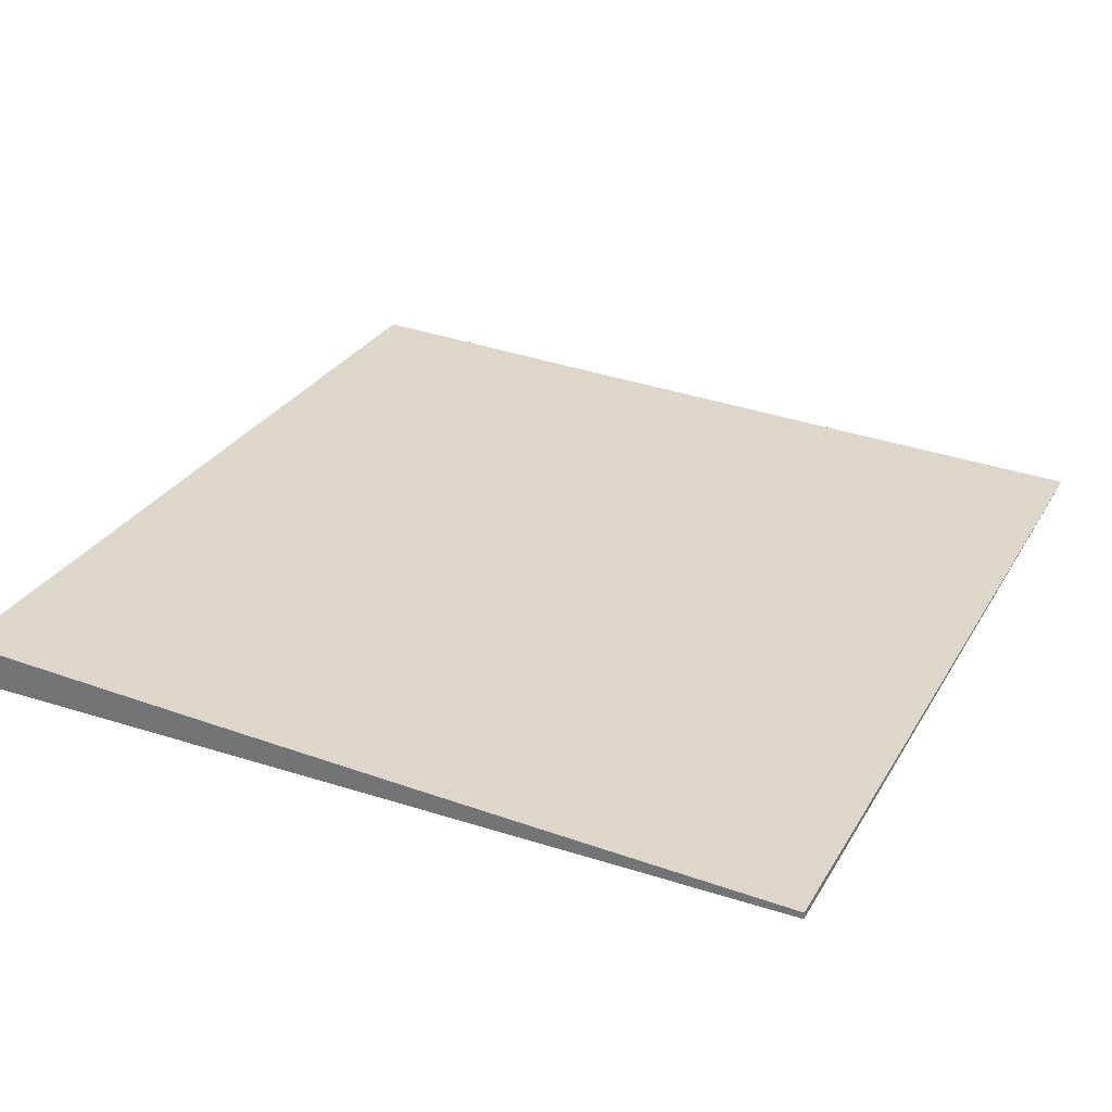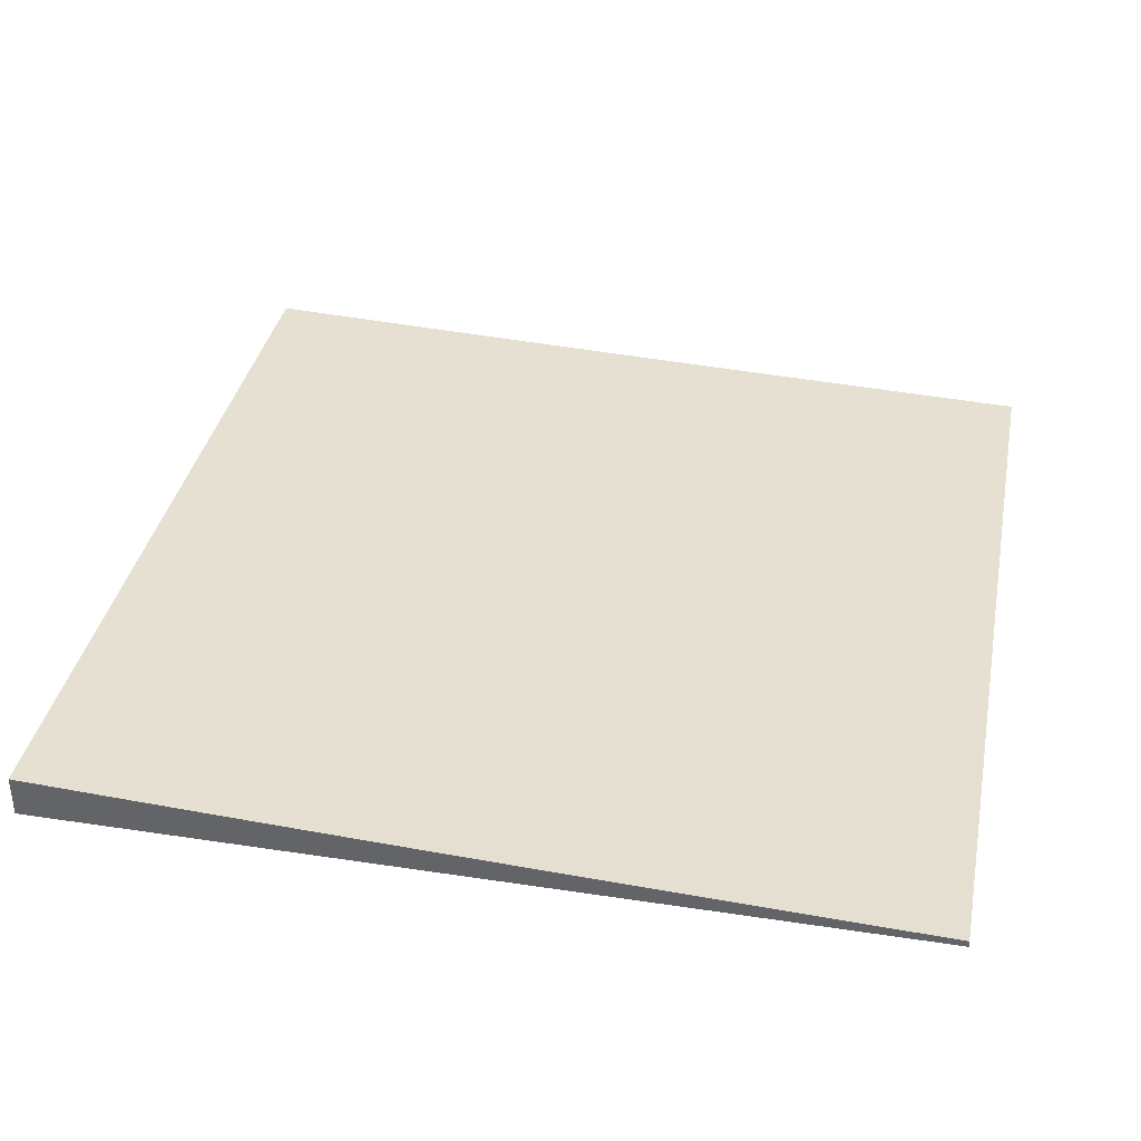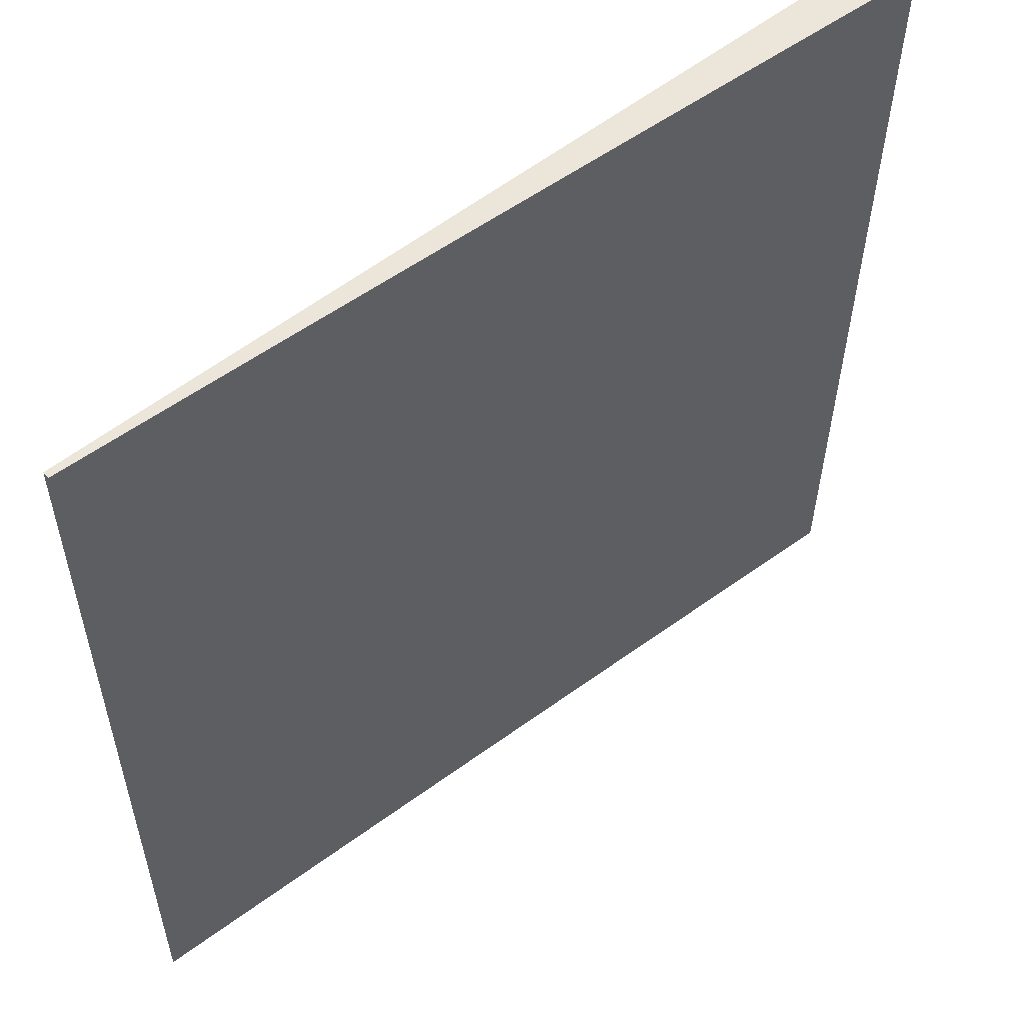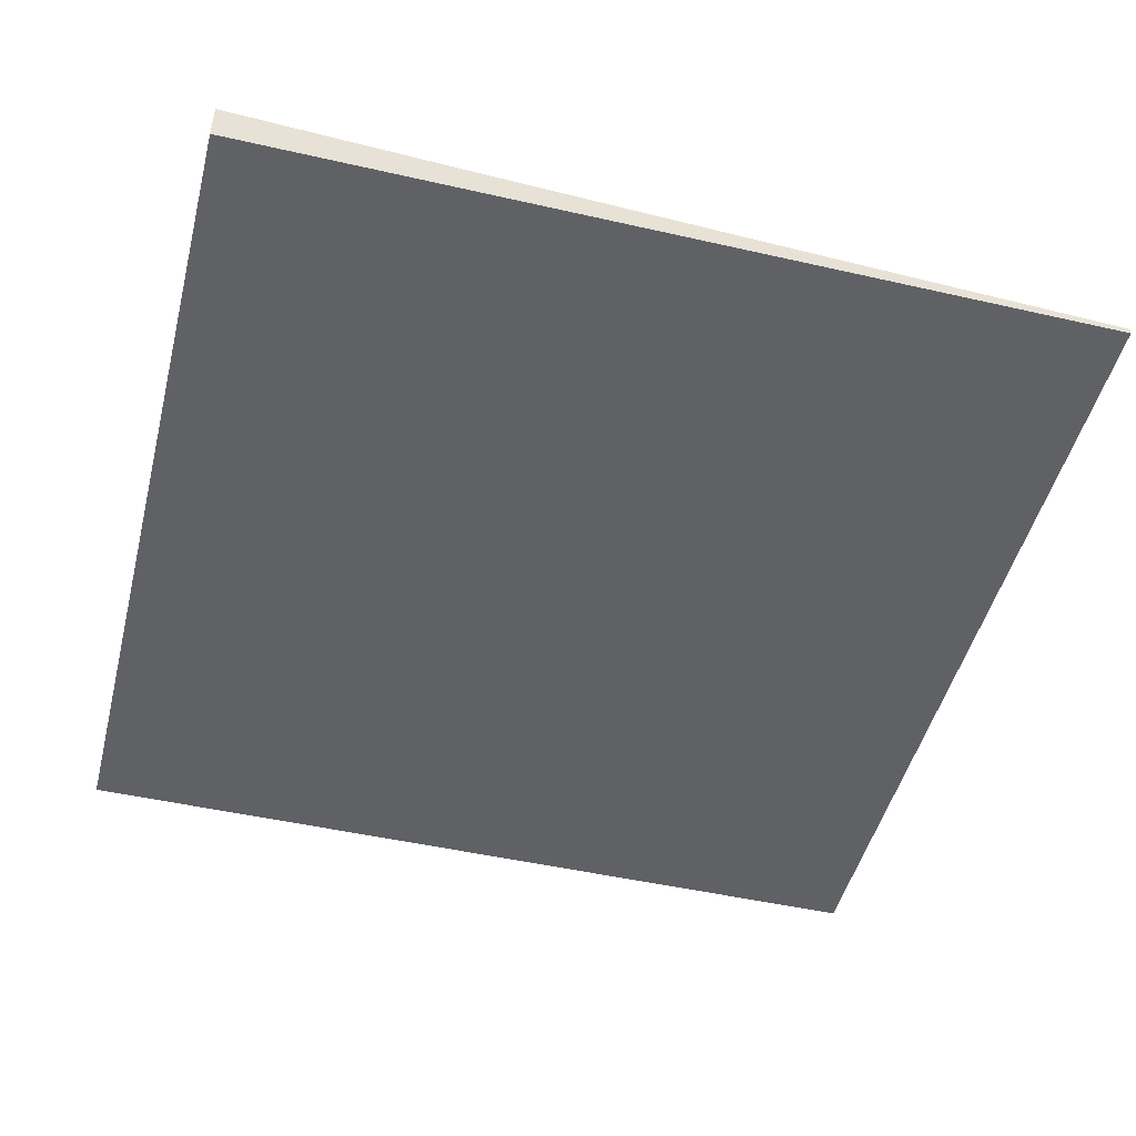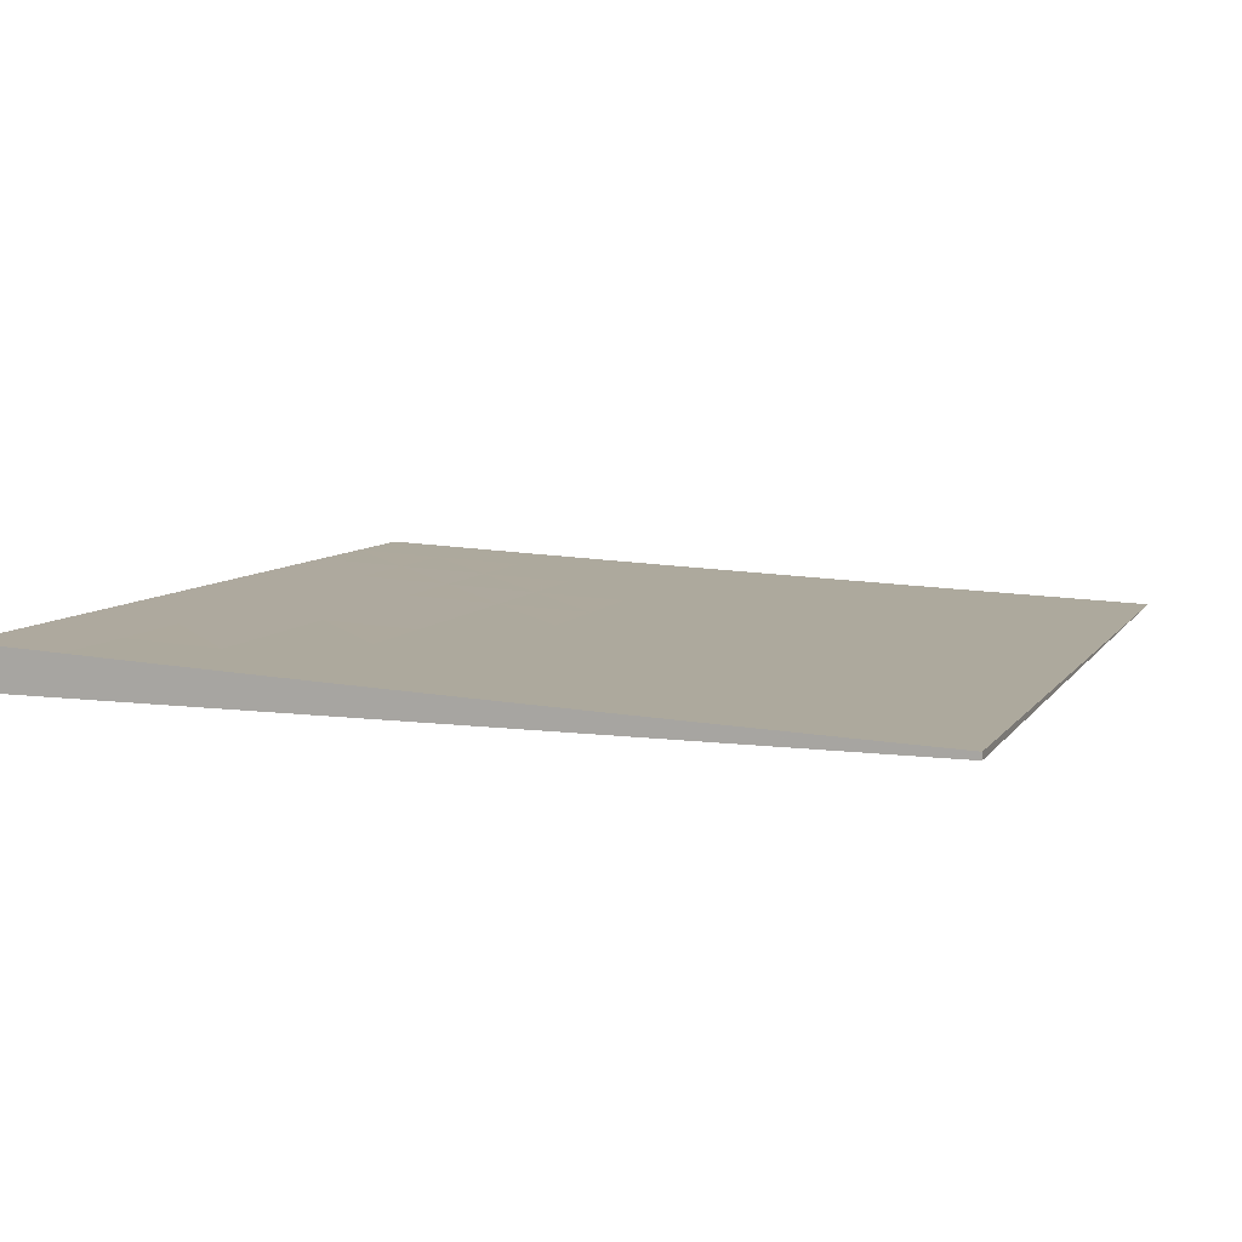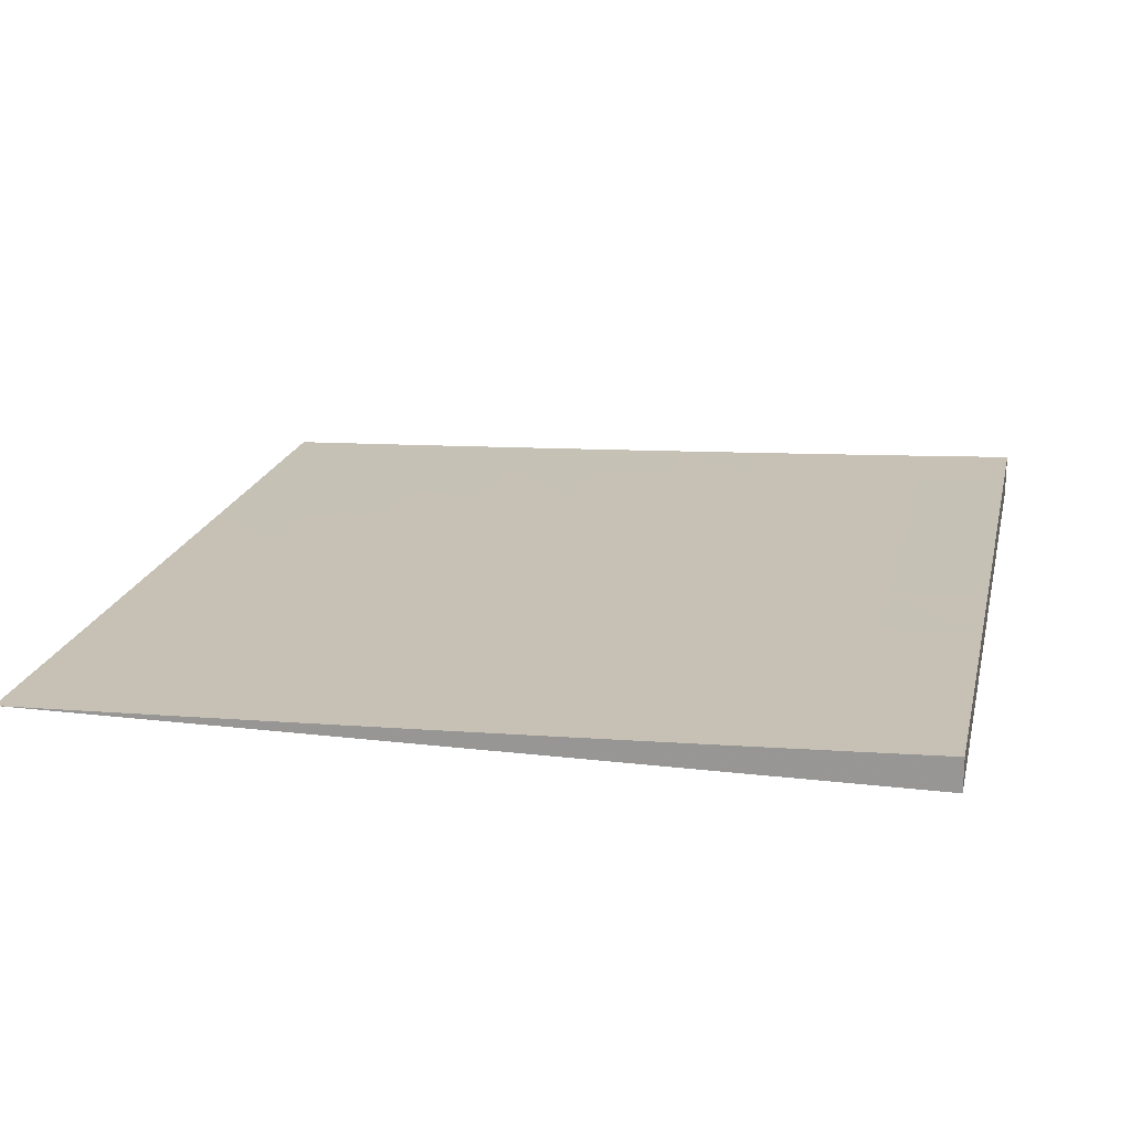
<metadata>
{"format":"obj","ext":"obj","renderer":"f3d","projection":"perspective","resolution":1024,"background":"white","views":[{"elev":29.7,"azim":-154.8,"up":"+Z"},{"elev":37.0,"azim":-168.9,"up":"+Z"},{"elev":55.6,"azim":-39.8,"up":"+Y"},{"elev":-48.3,"azim":165.7,"up":"+Z"},{"elev":8.4,"azim":-160.4,"up":"+Z"},{"elev":19.0,"azim":12.6,"up":"+Z"}]}
</metadata>
<code>
v 0 0 -38.85
v 1.111 0 -38.81
v 2.222 0 -38.78
v 3.333 0 -38.74
v 4.444 0 -38.7
v 5.556 0 -38.65
v 6.667 0 -38.61
v 7.778 0 -38.57
v 8.889 0 -38.52
v 10 0 -38.47
v 0 1.111 -38.84
v 1.111 1.111 -38.81
v 2.222 1.111 -38.77
v 3.333 1.111 -38.73
v 4.444 1.111 -38.69
v 5.556 1.111 -38.64
v 6.667 1.111 -38.6
v 7.778 1.111 -38.56
v 8.889 1.111 -38.51
v 10 1.111 -38.46
v 0 2.222 -38.84
v 1.111 2.222 -38.8
v 2.222 2.222 -38.76
v 3.333 2.222 -38.72
v 4.444 2.222 -38.68
v 5.556 2.222 -38.63
v 6.667 2.222 -38.59
v 7.778 2.222 -38.54
v 8.889 2.222 -38.5
v 10 2.222 -38.45
v 0 3.333 -38.83
v 1.111 3.333 -38.79
v 2.222 3.333 -38.75
v 3.333 3.333 -38.71
v 4.444 3.333 -38.67
v 5.556 3.333 -38.63
v 6.667 3.333 -38.58
v 7.778 3.333 -38.53
v 8.889 3.333 -38.49
v 10 3.333 -38.44
v 0 4.444 -38.82
v 1.111 4.444 -38.78
v 2.222 4.444 -38.74
v 3.333 4.444 -38.7
v 4.444 4.444 -38.66
v 5.556 4.444 -38.62
v 6.667 4.444 -38.57
v 7.778 4.444 -38.52
v 8.889 4.444 -38.48
v 10 4.444 -38.42
v 0 5.556 -38.81
v 1.111 5.556 -38.77
v 2.222 5.556 -38.73
v 3.333 5.556 -38.69
v 4.444 5.556 -38.65
v 5.556 5.556 -38.61
v 6.667 5.556 -38.56
v 7.778 5.556 -38.51
v 8.889 5.556 -38.46
v 10 5.556 -38.41
v 0 6.667 -38.8
v 1.111 6.667 -38.76
v 2.222 6.667 -38.72
v 3.333 6.667 -38.68
v 4.444 6.667 -38.64
v 5.556 6.667 -38.6
v 6.667 6.667 -38.55
v 7.778 6.667 -38.5
v 8.889 6.667 -38.45
v 10 6.667 -38.4
v 0 7.778 -38.79
v 1.111 7.778 -38.75
v 2.222 7.778 -38.71
v 3.333 7.778 -38.67
v 4.444 7.778 -38.63
v 5.556 7.778 -38.58
v 6.667 7.778 -38.54
v 7.778 7.778 -38.49
v 8.889 7.778 -38.44
v 10 7.778 -38.39
v 0 8.889 -38.78
v 1.111 8.889 -38.74
v 2.222 8.889 -38.7
v 3.333 8.889 -38.66
v 4.444 8.889 -38.62
v 5.556 8.889 -38.57
v 6.667 8.889 -38.53
v 7.778 8.889 -38.48
v 8.889 8.889 -38.43
v 10 8.889 -38.38
v 0 10 -38.77
v 1.111 10 -38.73
v 2.222 10 -38.69
v 3.333 10 -38.65
v 4.444 10 -38.61
v 5.556 10 -38.56
v 6.667 10 -38.51
v 7.778 10 -38.47
v 8.889 10 -38.42
v 10 10 -38.36
v 1.111 0 -38.85
v 2.222 0 -38.85
v 3.333 0 -38.85
v 4.444 0 -38.85
v 5.556 0 -38.85
v 6.667 0 -38.85
v 7.778 0 -38.85
v 8.889 0 -38.85
v 10 0 -38.85
v 0 1.111 -38.85
v 1.111 1.111 -38.85
v 2.222 1.111 -38.85
v 3.333 1.111 -38.85
v 4.444 1.111 -38.85
v 5.556 1.111 -38.85
v 6.667 1.111 -38.85
v 7.778 1.111 -38.85
v 8.889 1.111 -38.85
v 10 1.111 -38.85
v 0 2.222 -38.85
v 1.111 2.222 -38.85
v 2.222 2.222 -38.85
v 3.333 2.222 -38.85
v 4.444 2.222 -38.85
v 5.556 2.222 -38.85
v 6.667 2.222 -38.85
v 7.778 2.222 -38.85
v 8.889 2.222 -38.85
v 10 2.222 -38.85
v 0 3.333 -38.85
v 1.111 3.333 -38.85
v 2.222 3.333 -38.85
v 3.333 3.333 -38.85
v 4.444 3.333 -38.85
v 5.556 3.333 -38.85
v 6.667 3.333 -38.85
v 7.778 3.333 -38.85
v 8.889 3.333 -38.85
v 10 3.333 -38.85
v 0 4.444 -38.85
v 1.111 4.444 -38.85
v 2.222 4.444 -38.85
v 3.333 4.444 -38.85
v 4.444 4.444 -38.85
v 5.556 4.444 -38.85
v 6.667 4.444 -38.85
v 7.778 4.444 -38.85
v 8.889 4.444 -38.85
v 10 4.444 -38.85
v 0 5.556 -38.85
v 1.111 5.556 -38.85
v 2.222 5.556 -38.85
v 3.333 5.556 -38.85
v 4.444 5.556 -38.85
v 5.556 5.556 -38.85
v 6.667 5.556 -38.85
v 7.778 5.556 -38.85
v 8.889 5.556 -38.85
v 10 5.556 -38.85
v 0 6.667 -38.85
v 1.111 6.667 -38.85
v 2.222 6.667 -38.85
v 3.333 6.667 -38.85
v 4.444 6.667 -38.85
v 5.556 6.667 -38.85
v 6.667 6.667 -38.85
v 7.778 6.667 -38.85
v 8.889 6.667 -38.85
v 10 6.667 -38.85
v 0 7.778 -38.85
v 1.111 7.778 -38.85
v 2.222 7.778 -38.85
v 3.333 7.778 -38.85
v 4.444 7.778 -38.85
v 5.556 7.778 -38.85
v 6.667 7.778 -38.85
v 7.778 7.778 -38.85
v 8.889 7.778 -38.85
v 10 7.778 -38.85
v 0 8.889 -38.85
v 1.111 8.889 -38.85
v 2.222 8.889 -38.85
v 3.333 8.889 -38.85
v 4.444 8.889 -38.85
v 5.556 8.889 -38.85
v 6.667 8.889 -38.85
v 7.778 8.889 -38.85
v 8.889 8.889 -38.85
v 10 8.889 -38.85
v 0 10 -38.85
v 1.111 10 -38.85
v 2.222 10 -38.85
v 3.333 10 -38.85
v 4.444 10 -38.85
v 5.556 10 -38.85
v 6.667 10 -38.85
v 7.778 10 -38.85
v 8.889 10 -38.85
v 10 10 -38.85
g mmGroup-1
f 1 2 11
f 11 2 12
f 2 3 12
f 12 3 13
f 3 4 13
f 13 4 14
f 4 5 14
f 14 5 15
f 5 6 15
f 15 6 16
f 6 7 16
f 16 7 17
f 7 8 17
f 17 8 18
f 8 9 18
f 18 9 19
f 9 10 19
f 19 10 20
f 11 12 21
f 21 12 22
f 12 13 22
f 22 13 23
f 13 14 23
f 23 14 24
f 14 15 24
f 24 15 25
f 15 16 25
f 25 16 26
f 16 17 26
f 26 17 27
f 17 18 27
f 27 18 28
f 18 19 28
f 28 19 29
f 19 20 29
f 29 20 30
f 21 22 31
f 31 22 32
f 22 23 32
f 32 23 33
f 23 24 33
f 33 24 34
f 24 25 34
f 34 25 35
f 25 26 35
f 35 26 36
f 26 27 36
f 36 27 37
f 27 28 37
f 37 28 38
f 28 29 38
f 38 29 39
f 29 30 39
f 39 30 40
f 31 32 41
f 41 32 42
f 32 33 42
f 42 33 43
f 33 34 43
f 43 34 44
f 34 35 44
f 44 35 45
f 35 36 45
f 45 36 46
f 36 37 46
f 46 37 47
f 37 38 47
f 47 38 48
f 38 39 48
f 48 39 49
f 39 40 49
f 49 40 50
f 41 42 51
f 51 42 52
f 42 43 52
f 52 43 53
f 43 44 53
f 53 44 54
f 44 45 54
f 54 45 55
f 45 46 55
f 55 46 56
f 46 47 56
f 56 47 57
f 47 48 57
f 57 48 58
f 48 49 58
f 58 49 59
f 49 50 59
f 59 50 60
f 51 52 61
f 61 52 62
f 52 53 62
f 62 53 63
f 53 54 63
f 63 54 64
f 54 55 64
f 64 55 65
f 55 56 65
f 65 56 66
f 56 57 66
f 66 57 67
f 57 58 67
f 67 58 68
f 58 59 68
f 68 59 69
f 59 60 69
f 69 60 70
f 61 62 71
f 71 62 72
f 62 63 72
f 72 63 73
f 63 64 73
f 73 64 74
f 64 65 74
f 74 65 75
f 65 66 75
f 75 66 76
f 66 67 76
f 76 67 77
f 67 68 77
f 77 68 78
f 68 69 78
f 78 69 79
f 69 70 79
f 79 70 80
f 71 72 81
f 81 72 82
f 72 73 82
f 82 73 83
f 73 74 83
f 83 74 84
f 74 75 84
f 84 75 85
f 75 76 85
f 85 76 86
f 76 77 86
f 86 77 87
f 77 78 87
f 87 78 88
f 78 79 88
f 88 79 89
f 79 80 89
f 89 80 90
f 81 82 91
f 91 82 92
f 82 83 92
f 92 83 93
f 83 84 93
f 93 84 94
f 84 85 94
f 94 85 95
f 85 86 95
f 95 86 96
f 86 87 96
f 96 87 97
f 87 88 97
f 97 88 98
f 88 89 98
f 98 89 99
f 89 90 99
f 99 90 100
f 101 1 110
f 101 110 111
f 102 101 111
f 102 111 112
f 103 102 112
f 103 112 113
f 104 103 113
f 104 113 114
f 105 104 114
f 105 114 115
f 106 105 115
f 106 115 116
f 107 106 116
f 107 116 117
f 108 107 117
f 108 117 118
f 109 108 118
f 109 118 119
f 111 110 120
f 111 120 121
f 112 111 121
f 112 121 122
f 113 112 122
f 113 122 123
f 114 113 123
f 114 123 124
f 115 114 124
f 115 124 125
f 116 115 125
f 116 125 126
f 117 116 126
f 117 126 127
f 118 117 127
f 118 127 128
f 119 118 128
f 119 128 129
f 121 120 130
f 121 130 131
f 122 121 131
f 122 131 132
f 123 122 132
f 123 132 133
f 124 123 133
f 124 133 134
f 125 124 134
f 125 134 135
f 126 125 135
f 126 135 136
f 127 126 136
f 127 136 137
f 128 127 137
f 128 137 138
f 129 128 138
f 129 138 139
f 131 130 140
f 131 140 141
f 132 131 141
f 132 141 142
f 133 132 142
f 133 142 143
f 134 133 143
f 134 143 144
f 135 134 144
f 135 144 145
f 136 135 145
f 136 145 146
f 137 136 146
f 137 146 147
f 138 137 147
f 138 147 148
f 139 138 148
f 139 148 149
f 141 140 150
f 141 150 151
f 142 141 151
f 142 151 152
f 143 142 152
f 143 152 153
f 144 143 153
f 144 153 154
f 145 144 154
f 145 154 155
f 146 145 155
f 146 155 156
f 147 146 156
f 147 156 157
f 148 147 157
f 148 157 158
f 149 148 158
f 149 158 159
f 151 150 160
f 151 160 161
f 152 151 161
f 152 161 162
f 153 152 162
f 153 162 163
f 154 153 163
f 154 163 164
f 155 154 164
f 155 164 165
f 156 155 165
f 156 165 166
f 157 156 166
f 157 166 167
f 158 157 167
f 158 167 168
f 159 158 168
f 159 168 169
f 161 160 170
f 161 170 171
f 162 161 171
f 162 171 172
f 163 162 172
f 163 172 173
f 164 163 173
f 164 173 174
f 165 164 174
f 165 174 175
f 166 165 175
f 166 175 176
f 167 166 176
f 167 176 177
f 168 167 177
f 168 177 178
f 169 168 178
f 169 178 179
f 171 170 180
f 171 180 181
f 172 171 181
f 172 181 182
f 173 172 182
f 173 182 183
f 174 173 183
f 174 183 184
f 175 174 184
f 175 184 185
f 176 175 185
f 176 185 186
f 177 176 186
f 177 186 187
f 178 177 187
f 178 187 188
f 179 178 188
f 179 188 189
f 181 180 190
f 181 190 191
f 182 181 191
f 182 191 192
f 183 182 192
f 183 192 193
f 184 183 193
f 184 193 194
f 185 184 194
f 185 194 195
f 186 185 195
f 186 195 196
f 187 186 196
f 187 196 197
f 188 187 197
f 188 197 198
f 189 188 198
f 189 198 199
f 2 1 101
f 3 2 101
f 3 101 102
f 4 3 102
f 4 102 103
f 5 4 103
f 5 103 104
f 6 5 104
f 6 104 105
f 7 6 105
f 7 105 106
f 8 7 106
f 8 106 107
f 9 8 107
f 9 107 108
f 10 9 108
f 10 108 109
f 20 10 109
f 20 109 119
f 30 20 119
f 30 119 129
f 40 30 129
f 40 129 139
f 50 40 139
f 50 139 149
f 60 50 149
f 60 149 159
f 70 60 159
f 70 159 169
f 80 70 169
f 80 169 179
f 90 80 179
f 90 179 189
f 100 90 189
f 100 189 199
f 99 100 199
f 198 99 199
f 98 99 198
f 197 98 198
f 97 98 197
f 196 97 197
f 96 97 196
f 195 96 196
f 95 96 195
f 194 95 195
f 94 95 194
f 193 94 194
f 93 94 193
f 192 93 193
f 92 93 192
f 191 92 192
f 91 92 191
f 190 91 191
f 81 91 190
f 180 81 190
f 71 81 180
f 170 71 180
f 61 71 170
f 160 61 170
f 51 61 160
f 150 51 160
f 41 51 150
f 140 41 150
f 31 41 140
f 130 31 140
f 21 31 130
f 120 21 130
f 11 21 120
f 110 11 120
f 1 11 110

</code>
